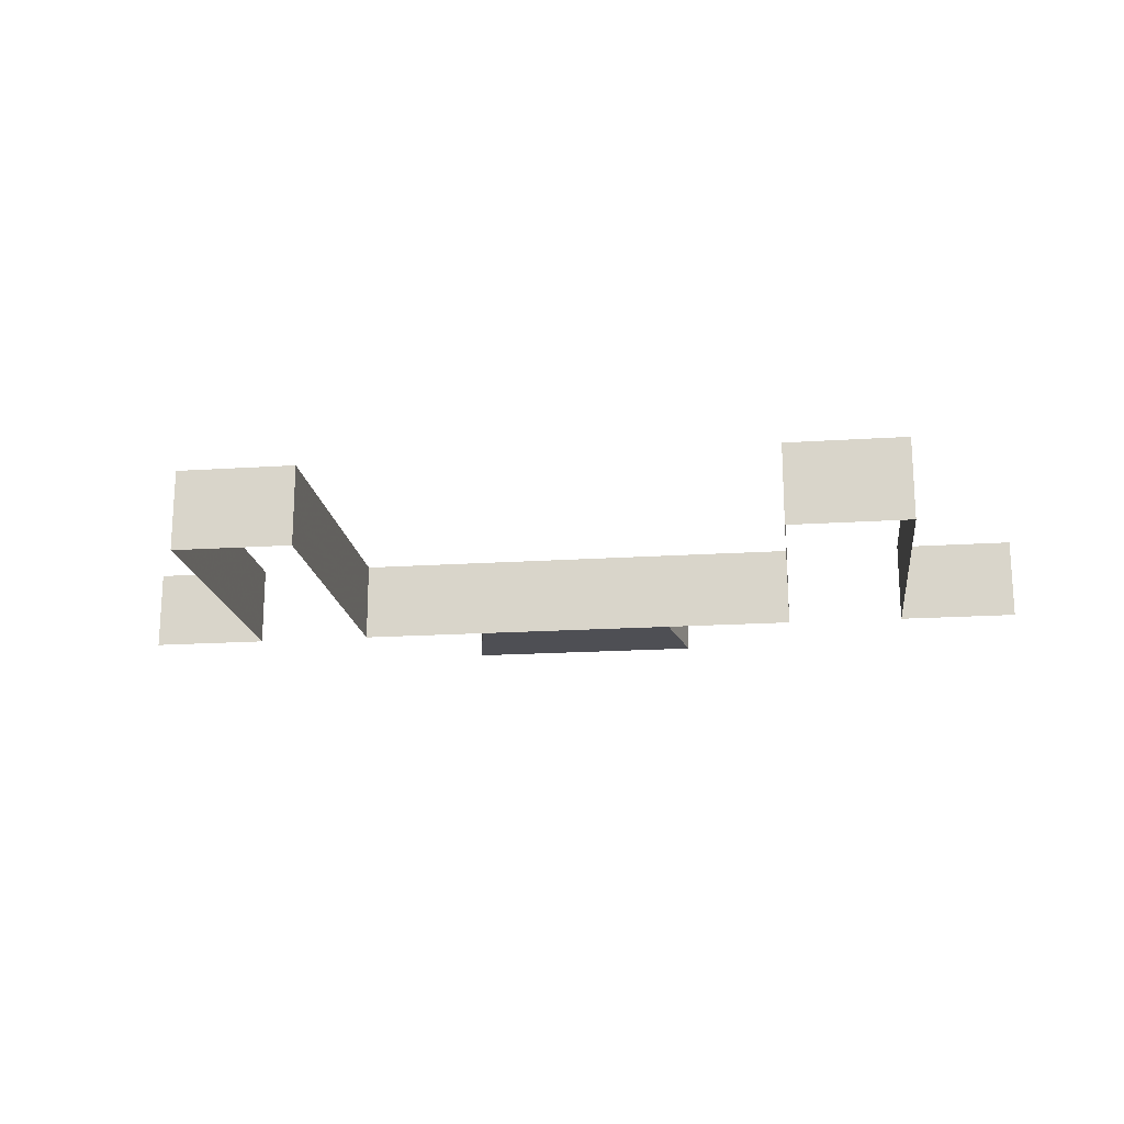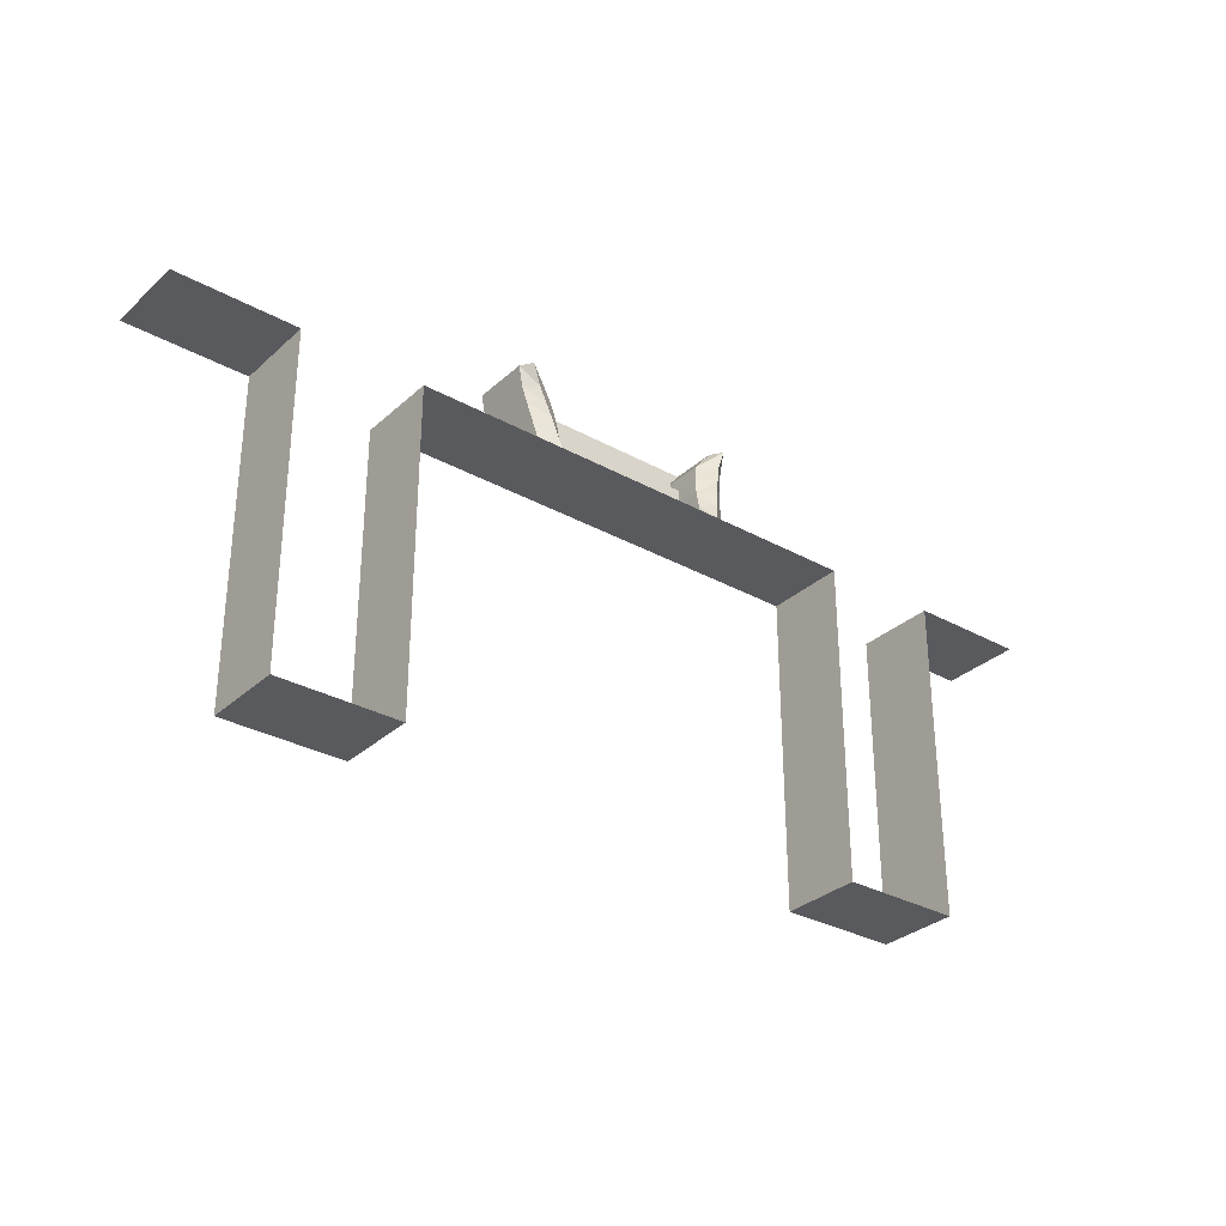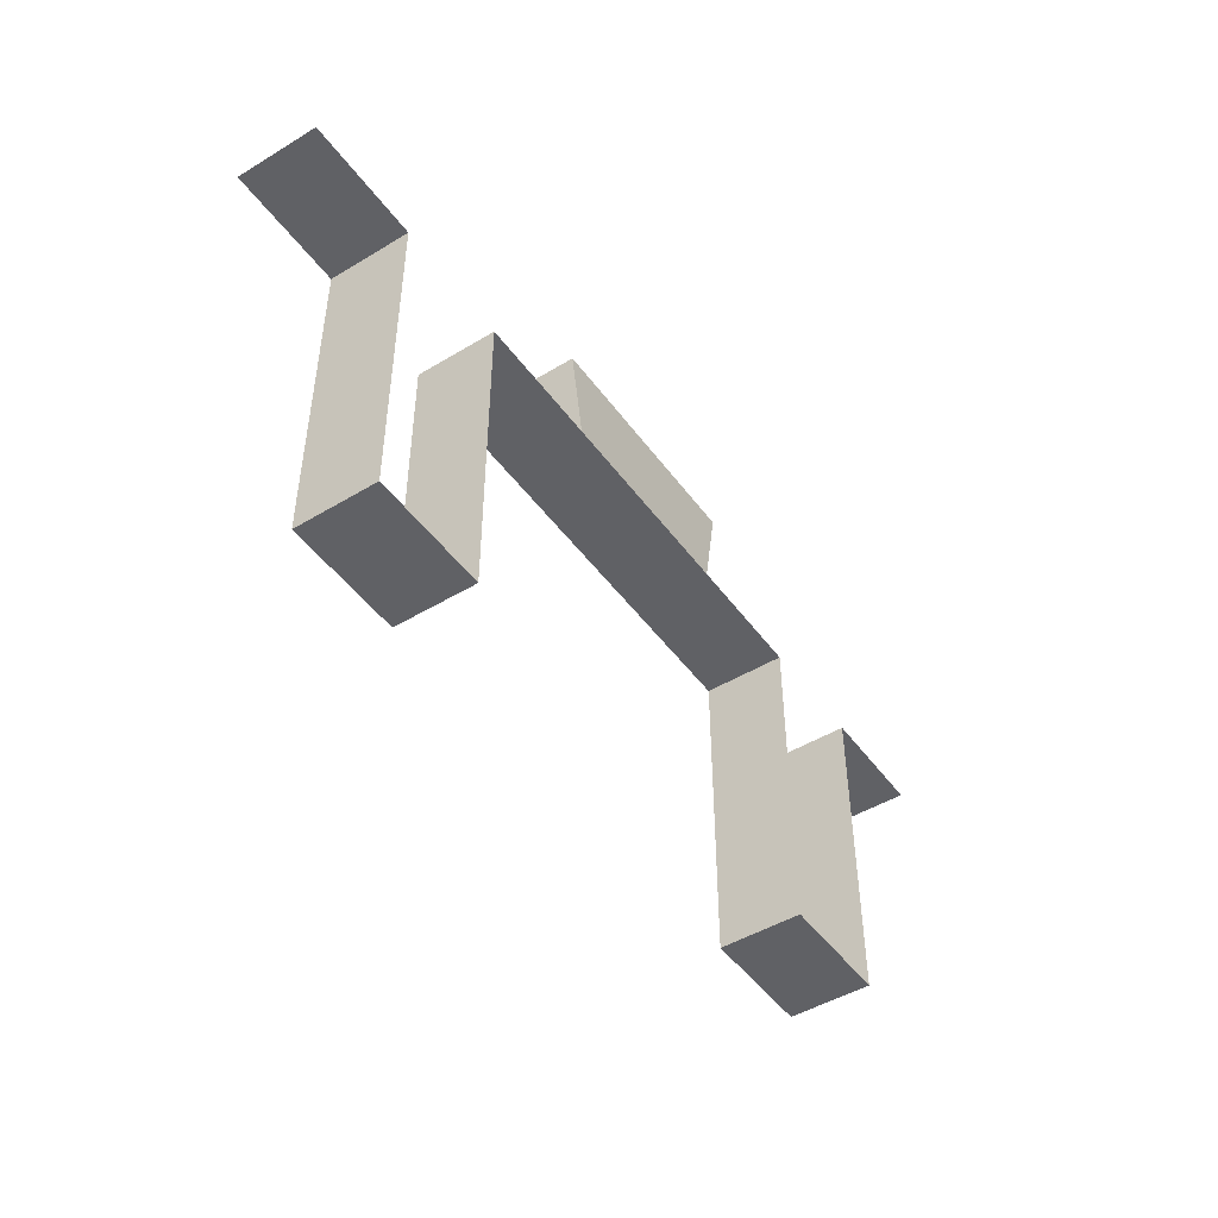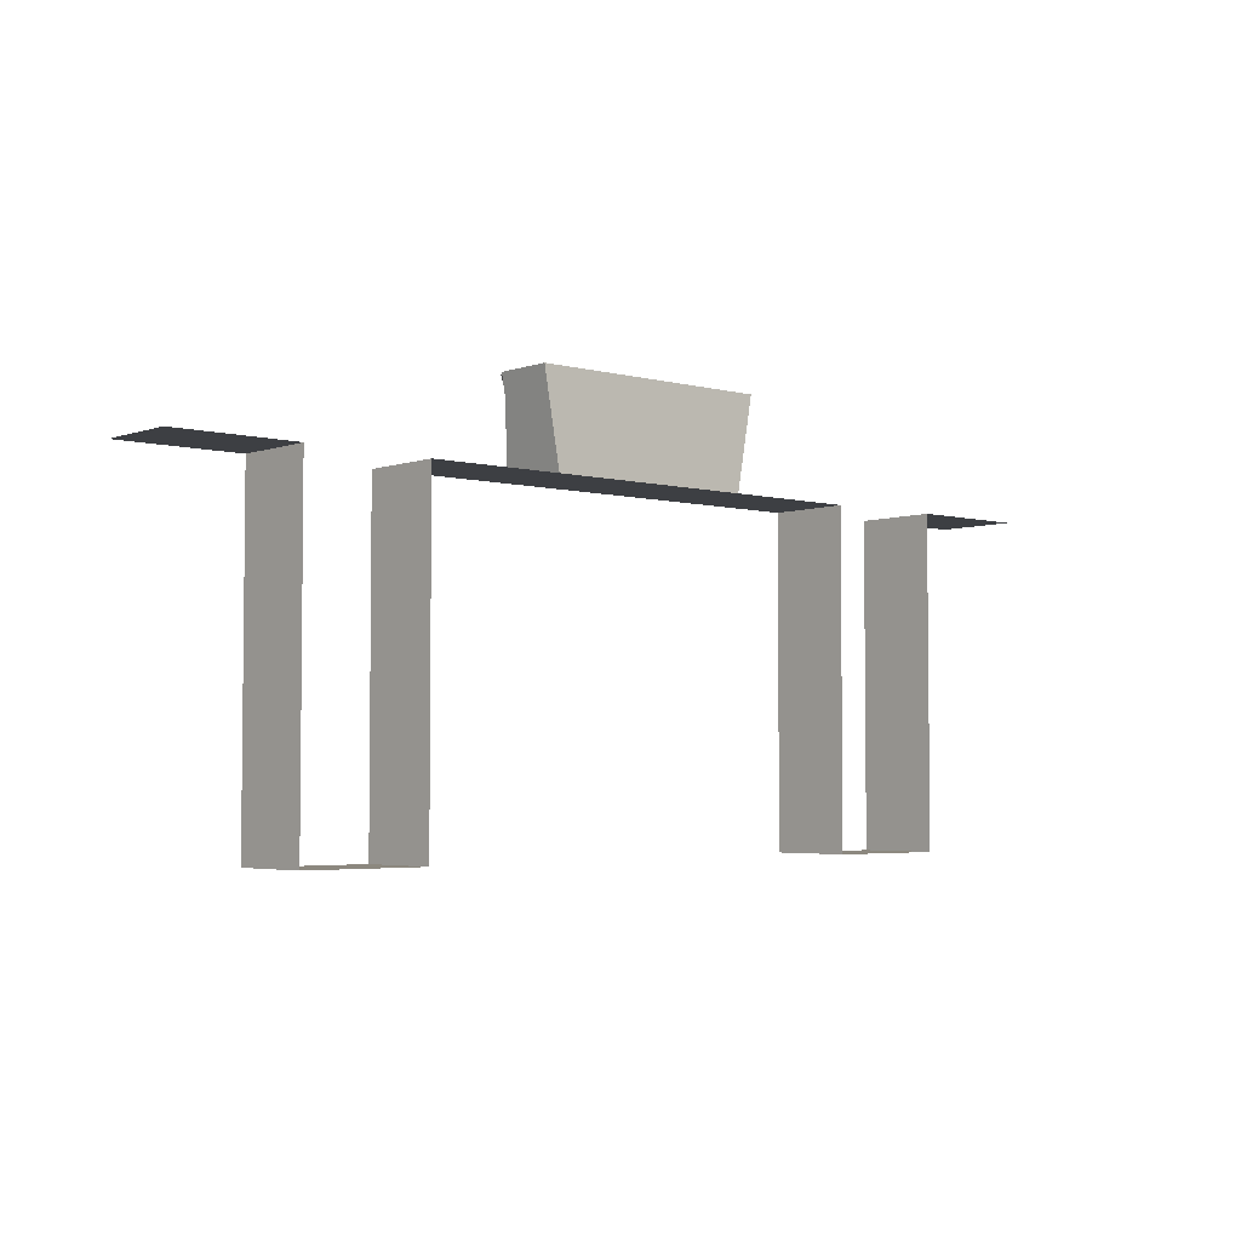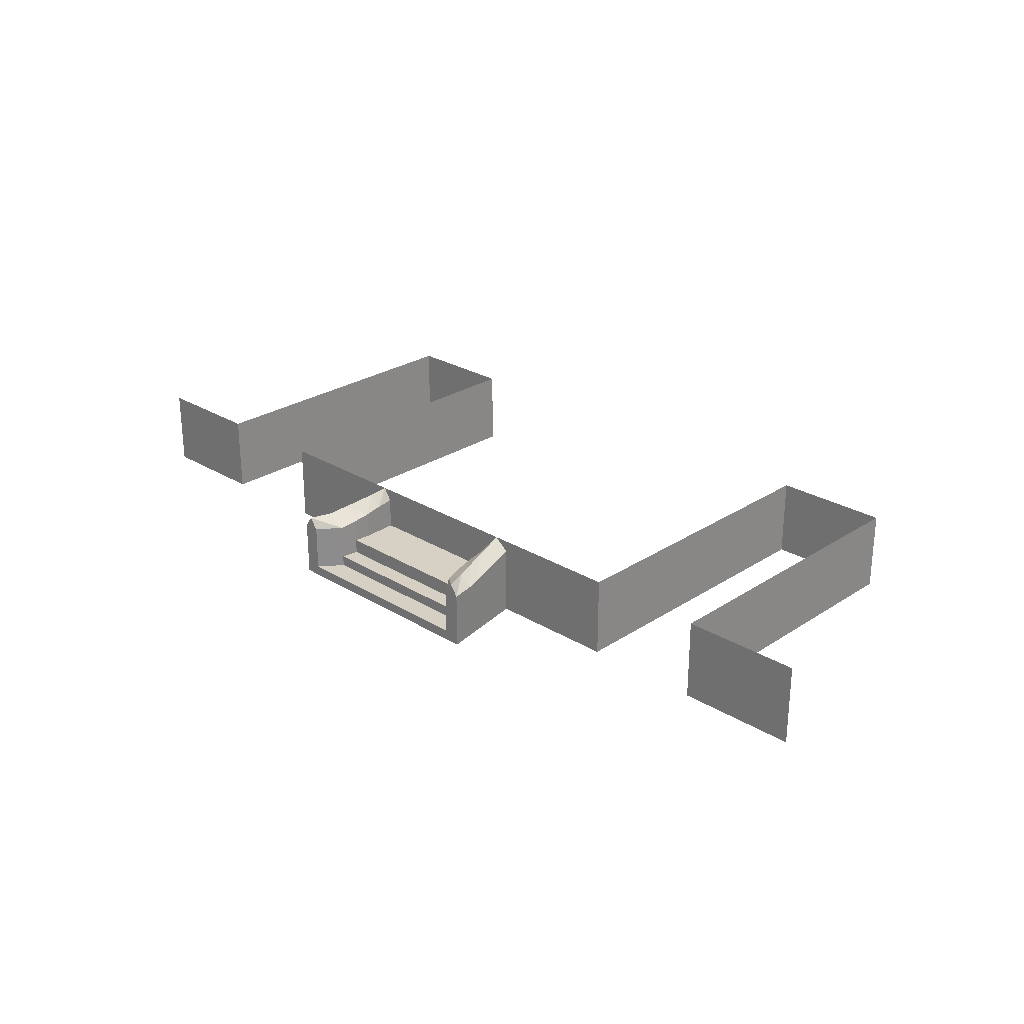
<metadata>
{"format":"obj","ext":"obj","renderer":"f3d","projection":"perspective","resolution":1024,"background":"white","views":[{"elev":-18.3,"azim":-172.8,"up":"+Y"},{"elev":-31.3,"azim":141.7,"up":"+Z"},{"elev":-47.3,"azim":-55.7,"up":"+Z"},{"elev":-4.0,"azim":-41.2,"up":"+Z"},{"elev":26.1,"azim":44.0,"up":"+Y"}]}
</metadata>
<code>
o Cube
v -3.9 0 -3.387
v -5.007 0 1
v -5.789 0 1
v -5 0 -3.387
v -3.9 3.364 -3.387
v -5.007 2.766 1
v -5.789 2.766 1
v -5 3.397 -3.387
v -4.29 0 -3.387
v -5.397 0 1
v -4.29 3.977 -3.387
v -5.397 3.323 1
v -3.9 0 -0.07447
v -5.596 0 -0.07447
v -4.142 2.766 -0.07447
v -5.596 2.766 -0.07447
v -4.29 0 -0.07447
v -5.051 3.323 -0.07447
v -3.9 1.316 -3.387
v -5.007 1 1
v -5.789 1 1
v -5 1.316 -3.387
v -5.397 1 1
v -4.29 1.316 -3.387
v -4.142 1.034 -0.07447
v -5.596 1 -0.07447
v -3.9 1.815 -3.387
v -5.007 1.5 1
v -5.789 1.5 1
v -5 1.974 -3.387
v -4.29 1.974 -3.387
v -5.397 1.5 1
v -4.142 1.5 -0.07447
v -5.596 1.5 -0.07447
v -5.397 0.5 1
v -4.142 0.5 -0.07447
v -5.596 0.5 -0.07447
v -3.9 0.6579 -3.387
v -5.007 0.5 1
v -5.789 0.5 1
v -5 0.6579 -3.387
v -4.29 0.6579 -3.387
v -5.298 0 -1.731
v -5.298 3.082 -1.731
v -4.29 0 -1.731
v -3.9 0 -1.731
v -3.9 3.082 -1.731
v -4.633 3.639 -1.731
v -5.298 1.158 -1.731
v -5.298 1.737 -1.731
v -3.9 1.79 -1.731
v -5.298 0.5789 -1.731
v -3.983 1.045 -0.9027
v -3.983 1.777 -0.9027
v -5.447 0 -0.9027
v -5.447 2.924 -0.9027
v -4.29 0 -0.9027
v -3.9 0 -0.9027
v -3.983 2.924 -0.9027
v -4.85 3.481 -0.9027
v -5.447 1.079 -0.9027
v -5.447 1.618 -0.9027
v -5.447 0.5395 -0.9027
v -5.149 0 -2.559
v -5.149 3.24 -2.559
v -4.29 0 -2.559
v -3.9 0 -2.559
v -3.9 3.24 -2.559
v -4.471 3.797 -2.559
v -5.149 1.237 -2.559
v -5.149 1.855 -2.559
v -5.149 0.6184 -2.559
v -3.9 1.802 -2.559
v -11.38 0 -3.387
v -11.38 3.397 -3.387
v -11.38 3.977 -3.387
v -11.38 1.316 -3.387
v -11.38 1.974 -3.387
v -11.38 0.6579 -3.387
v -11.38 0 -18.99
v -11.38 3.397 -18.99
v -11.38 3.977 -18.99
v -11.38 1.316 -18.99
v -11.38 1.974 -18.99
v -11.38 0.6579 -18.99
v -17.21 0 -18.99
v -17.21 3.397 -18.99
v -17.21 3.977 -18.99
v -17.21 1.316 -18.99
v -17.21 1.974 -18.99
v -17.21 0.6579 -18.99
v -17.21 0 -3.328
v -17.21 3.397 -3.328
v -17.21 3.977 -3.328
v -17.21 1.316 -3.328
v -17.21 1.974 -3.328
v -17.21 0.6579 -3.328
v -23.04 0 -3.328
v -23.04 3.397 -3.328
v -23.04 3.977 -3.328
v -23.04 1.316 -3.328
v -23.04 1.974 -3.328
v -23.04 0.6579 -3.328
v 3.9 0 -3.387
v 5.007 0 1
v 5.789 0 1
v 5 0 -3.387
v 3.9 3.364 -3.387
v 5.007 2.766 1
v 5.789 2.766 1
v 5 3.397 -3.387
v 4.29 0 -3.387
v 5.397 0 1
v 4.29 3.977 -3.387
v 5.397 3.323 1
v 3.9 0 -0.07447
v 5.596 0 -0.07447
v 4.142 2.766 -0.07447
v 5.596 2.766 -0.07447
v 4.29 0 -0.07447
v 5.051 3.323 -0.07447
v 3.9 1.316 -3.387
v 5.007 1 1
v 5.789 1 1
v 5 1.316 -3.387
v 5.397 1 1
v 4.29 1.316 -3.387
v 4.142 1.034 -0.07447
v 5.596 1 -0.07447
v 3.9 1.815 -3.387
v 5.007 1.5 1
v 5.789 1.5 1
v 5 1.974 -3.387
v 4.29 1.974 -3.387
v 5.397 1.5 1
v 4.142 1.5 -0.07447
v 5.596 1.5 -0.07447
v 5.397 0.5 1
v 4.142 0.5 -0.07447
v 5.596 0.5 -0.07447
v 3.9 0.6579 -3.387
v 5.007 0.5 1
v 5.789 0.5 1
v 5 0.6579 -3.387
v 4.29 0.6579 -3.387
v 5.298 0 -1.731
v 5.298 3.082 -1.731
v 4.29 0 -1.731
v 3.9 0 -1.731
v 3.9 3.082 -1.731
v 4.633 3.639 -1.731
v 5.298 1.158 -1.731
v 5.298 1.737 -1.731
v 3.9 1.79 -1.731
v 5.298 0.5789 -1.731
v 3.983 1.045 -0.9027
v 3.983 1.777 -0.9027
v 5.447 0 -0.9027
v 5.447 2.924 -0.9027
v 4.29 0 -0.9027
v 3.9 0 -0.9027
v 3.983 2.924 -0.9027
v 4.85 3.481 -0.9027
v 5.447 1.079 -0.9027
v 5.447 1.618 -0.9027
v 5.447 0.5395 -0.9027
v 5.149 0 -2.559
v 5.149 3.24 -2.559
v 4.29 0 -2.559
v 3.9 0 -2.559
v 3.9 3.24 -2.559
v 4.471 3.797 -2.559
v 5.149 1.237 -2.559
v 5.149 1.855 -2.559
v 5.149 0.6184 -2.559
v 3.9 1.802 -2.559
v 0 0 -3.387
v 0 0 1
v 0 0 -0.07447
v 0 1.316 -3.387
v 0 1.034 -0.07447
v 0 1.815 -3.387
v 0 0.5 -0.07447
v 0 0.6579 -3.387
v 0 0.5 1
v 0 0 -1.731
v 0 1.158 -1.731
v 0 1.79 -1.731
v 0 0.5789 -1.731
v 0 1.045 -0.9027
v 0 1.777 -0.9027
v 0 0.5395 -0.9027
v 0 0 -0.9027
v 0 0 -2.559
v 0 1.237 -2.559
v 0 1.802 -2.559
v 0 0.6184 -2.559
v 0 3.364 -3.387
v 0 3.977 -3.387
v 11.38 0 -3.387
v 11.38 3.397 -3.387
v 11.38 3.977 -3.387
v 11.38 1.316 -3.387
v 11.38 1.974 -3.387
v 11.38 0.6579 -3.387
v 11.38 0 -18.99
v 11.38 3.397 -18.99
v 11.38 3.977 -18.99
v 11.38 1.316 -18.99
v 11.38 1.974 -18.99
v 11.38 0.6579 -18.99
v 17.21 0 -18.99
v 17.21 3.397 -18.99
v 17.21 3.977 -18.99
v 17.21 1.316 -18.99
v 17.21 1.974 -18.99
v 17.21 0.6579 -18.99
v 17.21 0 -3.328
v 17.21 3.397 -3.328
v 17.21 3.977 -3.328
v 17.21 1.316 -3.328
v 17.21 1.974 -3.328
v 17.21 0.6579 -3.328
v 23.04 0 -3.328
v 23.04 3.397 -3.328
v 23.04 3.977 -3.328
v 23.04 1.316 -3.328
v 23.04 1.974 -3.328
v 23.04 0.6579 -3.328
f 17 10 3
f 18 16 7
f 15 6 28
f 12 7 29
f 71 65 8
f 9 4 41
f 13 2 10
f 15 18 12
f 28 6 12
f 1 9 42
f 57 17 14
f 60 56 16
f 59 15 33
f 29 7 16
f 58 13 17
f 59 60 18
f 25 20 39
f 23 21 40
f 72 70 22
f 24 22 30
f 39 20 23
f 19 24 31
f 58 193 179
f 40 21 26
f 33 28 20
f 32 29 21
f 70 71 30
f 28 32 23
f 54 33 25
f 29 34 26
f 11 31 30
f 27 31 11
f 42 41 22
f 38 42 24
f 39 185 183
f 10 35 40
f 64 72 41
f 2 39 35
f 67 194 186
f 40 37 14
f 62 56 44
f 66 45 43
f 69 65 44
f 68 47 51
f 46 45 66
f 69 48 47
f 63 61 49
f 36 183 181
f 61 62 50
f 1 38 184
f 55 63 52
f 53 190 191
f 45 57 55
f 48 44 56
f 47 59 54
f 58 57 45
f 47 48 60
f 73 196 182
f 19 180 184
f 1 177 194
f 34 16 56
f 37 26 61
f 26 34 62
f 14 37 63
f 50 44 65
f 52 49 70
f 49 50 71
f 43 52 72
f 9 66 64
f 11 8 65
f 5 68 73
f 67 66 9
f 11 69 68
f 46 186 193
f 2 178 185
f 2 13 179
f 54 191 188
f 51 188 196
f 27 182 180
f 25 181 190
f 27 5 198
f 198 5 11
f 41 79 77
f 30 78 77
f 41 79 74
f 11 76 75
f 30 78 75
f 79 85 83
f 78 84 83
f 79 85 80
f 76 82 81
f 78 84 81
f 85 91 89
f 84 90 89
f 85 91 86
f 82 88 87
f 84 90 87
f 91 97 95
f 90 96 95
f 91 97 92
f 87 88 94
f 90 96 93
f 97 103 101
f 96 102 101
f 97 103 98
f 94 100 99
f 96 102 99
f 120 117 106
f 121 115 110
f 131 109 118
f 132 110 115
f 174 133 111
f 144 107 112
f 116 120 113
f 118 109 115
f 131 135 115
f 145 112 104
f 160 158 117
f 163 121 119
f 136 118 162
f 132 137 119
f 161 160 120
f 162 118 121
f 142 123 128
f 143 124 126
f 175 144 125
f 133 125 127
f 142 138 126
f 134 127 122
f 179 193 161
f 143 140 129
f 123 131 136
f 124 132 135
f 173 125 133
f 126 135 131
f 128 136 157
f 129 137 132
f 114 111 133
f 114 134 130
f 125 144 145
f 127 145 141
f 183 185 142
f 113 106 143
f 167 107 144
f 105 113 138
f 186 194 170
f 117 140 143
f 165 153 147
f 169 167 146
f 172 151 147
f 154 150 171
f 169 148 149
f 150 151 172
f 166 155 152
f 128 181 183
f 164 152 153
f 177 184 141
f 158 146 155
f 191 190 156
f 148 146 158
f 151 163 159
f 157 162 150
f 148 160 161
f 150 162 163
f 182 196 176
f 184 180 122
f 194 177 104
f 137 165 159
f 140 166 164
f 129 164 165
f 117 158 166
f 153 174 168
f 155 175 173
f 152 173 174
f 146 167 175
f 112 107 167
f 114 172 168
f 176 171 108
f 112 169 170
f 171 172 114
f 193 186 149
f 185 178 105
f 105 178 179
f 183 181 190
f 179 178 185
f 179 183 192
f 189 187 195
f 187 188 196
f 186 189 197
f 192 190 187
f 190 191 188
f 193 192 189
f 197 195 180
f 195 196 182
f 194 197 184
f 188 191 157
f 196 188 154
f 180 182 130
f 190 181 128
f 198 108 130
f 198 199 114
f 203 205 144
f 203 204 133
f 200 205 144
f 201 202 114
f 201 204 133
f 209 211 205
f 209 210 204
f 206 211 205
f 207 208 202
f 207 210 204
f 215 217 211
f 215 216 210
f 212 217 211
f 213 214 208
f 213 216 210
f 221 223 217
f 221 222 216
f 218 223 217
f 213 219 220
f 219 222 216
f 227 229 223
f 227 228 222
f 224 229 223
f 225 226 220
f 225 228 222
f 14 17 3
f 12 18 7
f 33 15 28
f 32 12 29
f 30 71 8
f 42 9 41
f 17 13 10
f 6 15 12
f 32 28 12
f 38 1 42
f 55 57 14
f 18 60 16
f 54 59 33
f 34 29 16
f 57 58 17
f 15 59 18
f 36 25 39
f 35 23 40
f 41 72 22
f 31 24 30
f 35 39 23
f 27 19 31
f 13 58 179
f 37 40 26
f 25 33 20
f 23 32 21
f 22 70 30
f 20 28 23
f 53 54 25
f 21 29 26
f 8 11 30
f 5 27 11
f 24 42 22
f 19 38 24
f 36 39 183
f 3 10 40
f 4 64 41
f 10 2 35
f 46 67 186
f 3 40 14
f 50 62 44
f 64 66 43
f 48 69 44
f 73 68 51
f 67 46 66
f 68 69 47
f 52 63 49
f 25 36 181
f 49 61 50
f 177 1 184
f 43 55 52
f 54 53 191
f 43 45 55
f 60 48 56
f 51 47 54
f 46 58 45
f 59 47 60
f 27 73 182
f 38 19 184
f 67 1 194
f 62 34 56
f 63 37 61
f 61 26 62
f 55 14 63
f 71 50 65
f 72 52 70
f 70 49 71
f 64 43 72
f 4 9 64
f 69 11 65
f 27 5 73
f 1 67 9
f 5 11 68
f 58 46 193
f 39 2 185
f 178 2 179
f 51 54 188
f 73 51 196
f 19 27 180
f 53 25 190
f 182 27 198
f 199 198 11
f 22 41 77
f 22 30 77
f 4 41 74
f 8 11 75
f 8 30 75
f 77 79 83
f 77 78 83
f 74 79 80
f 75 76 81
f 75 78 81
f 83 85 89
f 83 84 89
f 80 85 86
f 81 82 87
f 81 84 87
f 89 91 95
f 89 90 95
f 86 91 92
f 93 87 94
f 87 90 93
f 95 97 101
f 95 96 101
f 92 97 98
f 93 94 99
f 93 96 99
f 113 120 106
f 119 121 110
f 136 131 118
f 135 132 115
f 168 174 111
f 145 144 112
f 105 116 113
f 121 118 115
f 109 131 115
f 141 145 104
f 120 160 117
f 159 163 119
f 157 136 162
f 110 132 119
f 116 161 120
f 163 162 121
f 139 142 128
f 138 143 126
f 173 175 125
f 134 133 127
f 123 142 126
f 130 134 122
f 116 179 161
f 124 143 129
f 128 123 136
f 126 124 135
f 174 173 133
f 123 126 131
f 156 128 157
f 124 129 132
f 134 114 133
f 108 114 130
f 127 125 145
f 122 127 141
f 139 183 142
f 138 113 143
f 175 167 144
f 142 105 138
f 149 186 170
f 106 117 143
f 159 165 147
f 148 169 146
f 168 172 147
f 176 154 171
f 170 169 149
f 171 150 172
f 164 166 152
f 139 128 183
f 165 164 153
f 104 177 141
f 166 158 155
f 157 191 156
f 160 148 158
f 147 151 159
f 154 157 150
f 149 148 161
f 151 150 163
f 130 182 176
f 141 184 122
f 170 194 104
f 119 137 159
f 129 140 164
f 137 129 165
f 140 117 166
f 147 153 168
f 152 155 173
f 153 152 174
f 155 146 175
f 169 112 167
f 111 114 168
f 130 176 108
f 104 112 170
f 108 171 114
f 161 193 149
f 142 185 105
f 116 105 179
f 192 183 190
f 183 179 185
f 193 179 192
f 197 189 195
f 195 187 196
f 194 186 197
f 189 192 187
f 187 190 188
f 186 193 189
f 184 197 180
f 180 195 182
f 177 194 184
f 154 188 157
f 176 196 154
f 122 180 130
f 156 190 128
f 182 198 130
f 108 198 114
f 125 203 144
f 125 203 133
f 107 200 144
f 111 201 114
f 111 201 133
f 203 209 205
f 203 209 204
f 200 206 205
f 201 207 202
f 201 207 204
f 209 215 211
f 209 215 210
f 206 212 211
f 207 213 208
f 207 213 210
f 215 221 217
f 215 221 216
f 212 218 217
f 214 213 220
f 213 219 216
f 221 227 223
f 221 227 222
f 218 224 223
f 219 225 220
f 219 225 222

</code>
